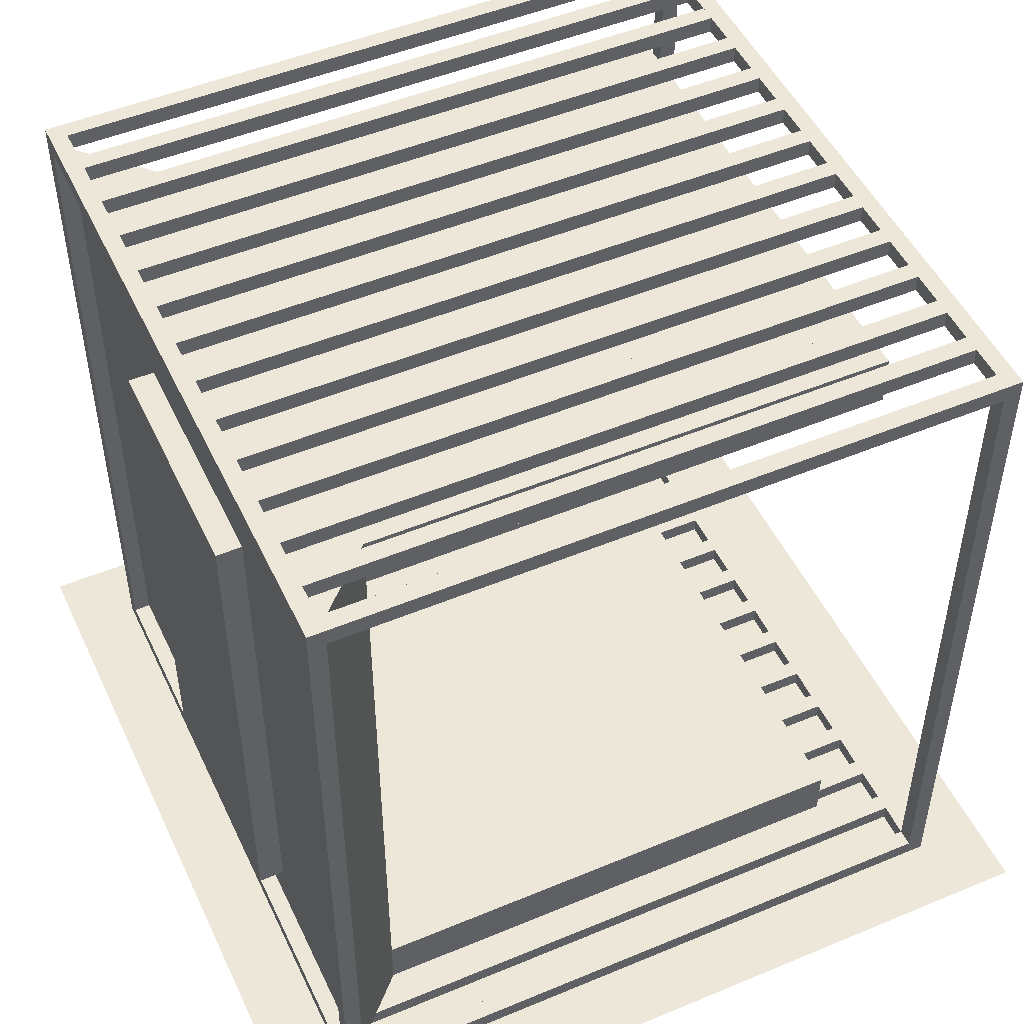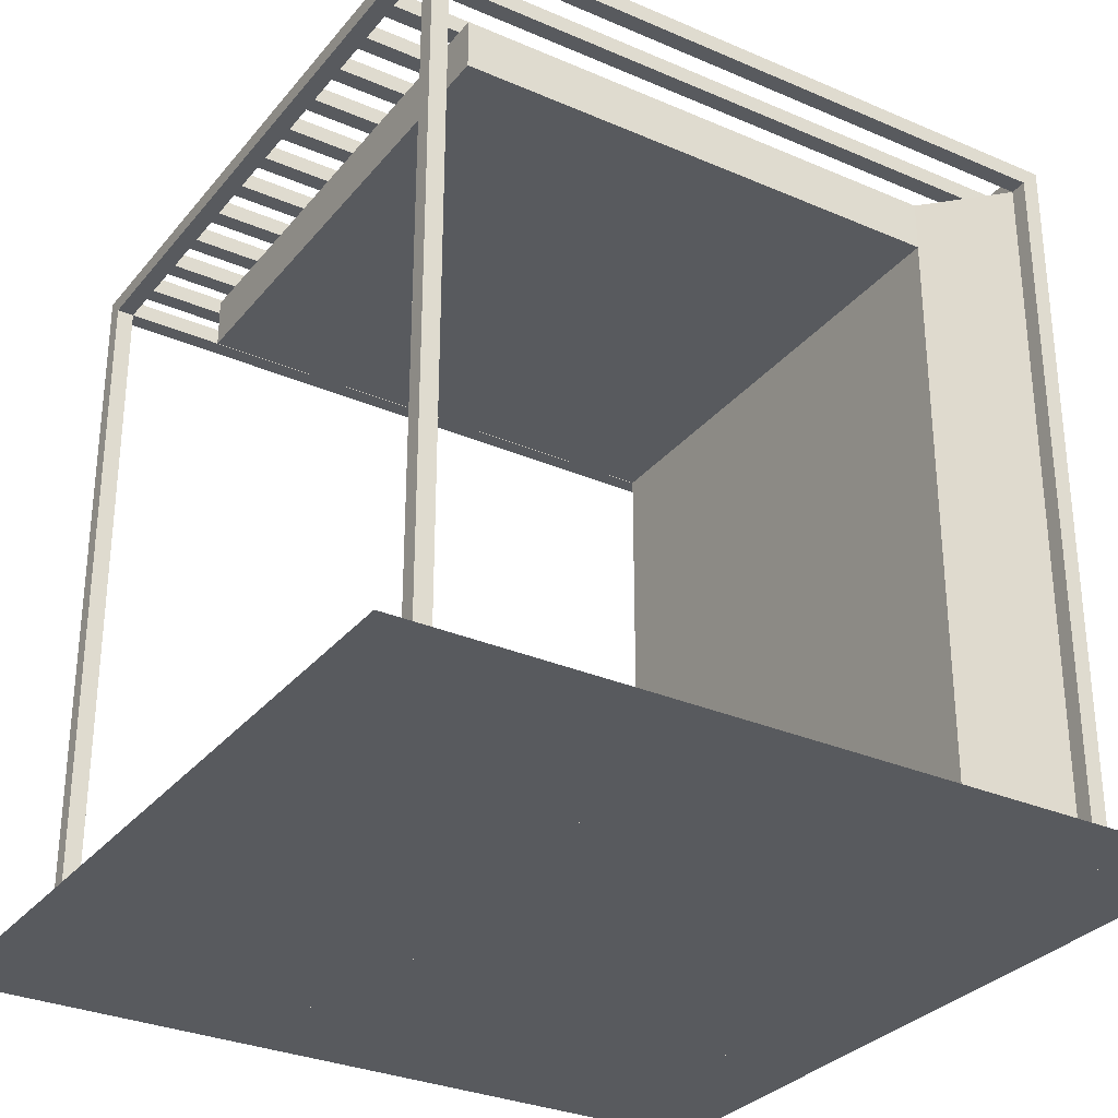
<metadata>
{"format":"obj","ext":"obj","renderer":"f3d","projection":"perspective","resolution":1024,"background":"white","views":[{"elev":49.7,"azim":-114.7,"up":"+Y"},{"elev":-30.6,"azim":58.1,"up":"+Y"}]}
</metadata>
<code>
o Plane
v -1.5 -0.25 -1.5
v -1.5 -0.25 1.5
v 1.5 -0.25 -1.5
v 1.5 -0.25 1.5
v -1.5 -0.25 -0.5
v -1.5 -0.25 0.5
v 1.5 -0.25 0.5
v 1.5 -0.25 -0.5
v 0.5 -0.25 -1.5
v -0.5 -0.25 -1.5
v -0.5 -0.25 1.5
v 0.5 -0.25 1.5
v -0.5 -0.25 -0.5
v 0.5 -0.25 -0.5
v -0.5 -0.25 0.5
v 0.5 -0.25 0.5
f 12 7 16
f 14 3 9
f 16 8 14
f 6 13 5
f 15 14 13
f 5 10 1
f 13 9 10
f 2 15 6
f 11 16 15
f 12 4 7
f 14 8 3
f 16 7 8
f 6 15 13
f 15 16 14
f 5 13 10
f 13 14 9
f 2 11 15
f 11 12 16
o FloorSide
v -0.9375 -0.1875 -0.9375
v -0.9375 0 -0.9375
v 0.9375 -0.1875 -0.9375
v 0.9375 0 -0.9375
v -0.9375 -0.1875 0.9375
v -0.9375 0 0.9375
v 0.9375 -0.1875 0.9375
v 0.9375 0 0.9375
f 18 19 17
f 20 23 19
f 24 21 23
f 22 17 21
f 23 17 19
f 18 20 19
f 20 24 23
f 24 22 21
f 22 18 17
f 23 21 17
o Floor
v -0.9375 0 -0.9375
v 0.9375 0 -0.9375
v -0.9375 0 0.9375
v 0.9375 0 0.9375
f 26 27 28
f 26 25 27
o CeilingSide
v 0.9375 2.438 -0.9375
v 0.9375 2.25 -0.9375
v -0.9375 2.438 -0.9375
v -0.9375 2.25 -0.9375
v 0.9375 2.438 0.9375
v 0.9375 2.25 0.9375
v -0.9375 2.438 0.9375
v -0.9375 2.25 0.9375
f 30 31 29
f 32 35 31
f 36 33 35
f 34 29 33
f 35 29 31
f 30 32 31
f 32 36 35
f 36 34 33
f 34 30 29
f 35 33 29
o Ceiling
v 0.9375 2.25 -0.9375
v -0.9375 2.25 -0.9375
v 0.9375 2.25 0.9375
v -0.9375 2.25 0.9375
f 38 39 40
f 38 37 39
o Frames
v -1.062 -0.25 1.188
v -1.062 -0.1875 1.188
v -1.062 -0.25 -1.188
v -1.062 -0.1875 -1.188
v -1 -0.25 1.188
v -1 -0.1875 1.188
v -1 -0.25 -1.188
v -1 -0.1875 -1.188
v -1.062 2.438 1.188
v -1.062 2.5 1.188
v -1.062 2.438 -1.188
v -1.062 2.5 -1.188
v -1 2.438 1.188
v -1 2.5 1.188
v -1 2.438 -1.188
v -1 2.5 -1.188
v -0.875 -0.25 1.188
v -0.875 -0.1875 1.188
v -0.875 -0.25 -1.188
v -0.875 -0.1875 -1.188
v -0.8125 -0.25 1.188
v -0.8125 -0.1875 1.188
v -0.8125 -0.25 -1.188
v -0.8125 -0.1875 -1.188
v -0.875 2.438 1.188
v -0.875 2.5 1.188
v -0.875 2.438 -1.188
v -0.875 2.5 -1.188
v -0.8125 2.438 1.188
v -0.8125 2.5 1.188
v -0.8125 2.438 -1.188
v -0.8125 2.5 -1.188
v -0.6875 -0.25 1.188
v -0.6875 -0.1875 1.188
v -0.6875 -0.25 -1.188
v -0.6875 -0.1875 -1.188
v -0.625 -0.25 1.188
v -0.625 -0.1875 1.188
v -0.625 -0.25 -1.188
v -0.625 -0.1875 -1.188
v -0.6875 2.438 1.188
v -0.6875 2.5 1.188
v -0.6875 2.438 -1.188
v -0.6875 2.5 -1.188
v -0.625 2.438 1.188
v -0.625 2.5 1.188
v -0.625 2.438 -1.188
v -0.625 2.5 -1.188
v -0.5 -0.25 1.188
v -0.5 -0.1875 1.188
v -0.5 -0.25 -1.188
v -0.5 -0.1875 -1.188
v -0.4375 -0.25 1.188
v -0.4375 -0.1875 1.188
v -0.4375 -0.25 -1.188
v -0.4375 -0.1875 -1.188
v -0.5 2.438 1.188
v -0.5 2.5 1.188
v -0.5 2.438 -1.188
v -0.5 2.5 -1.188
v -0.4375 2.438 1.188
v -0.4375 2.5 1.188
v -0.4375 2.438 -1.188
v -0.4375 2.5 -1.188
v -0.3125 -0.25 1.188
v -0.3125 -0.1875 1.188
v -0.3125 -0.25 -1.188
v -0.3125 -0.1875 -1.188
v -0.25 -0.25 1.188
v -0.25 -0.1875 1.188
v -0.25 -0.25 -1.188
v -0.25 -0.1875 -1.188
v -0.3125 2.438 1.188
v -0.3125 2.5 1.188
v -0.3125 2.438 -1.188
v -0.3125 2.5 -1.188
v -0.25 2.438 1.188
v -0.25 2.5 1.188
v -0.25 2.438 -1.188
v -0.25 2.5 -1.188
v -0.125 -0.25 1.188
v -0.125 -0.1875 1.188
v -0.125 -0.25 -1.188
v -0.125 -0.1875 -1.188
v -0.0625 -0.25 1.188
v -0.0625 -0.1875 1.188
v -0.0625 -0.25 -1.188
v -0.0625 -0.1875 -1.188
v -0.125 2.438 1.188
v -0.125 2.5 1.188
v -0.125 2.438 -1.188
v -0.125 2.5 -1.188
v -0.0625 2.438 1.188
v -0.0625 2.5 1.188
v -0.0625 2.438 -1.188
v -0.0625 2.5 -1.188
v 0.0625 -0.25 1.188
v 0.0625 -0.1875 1.188
v 0.0625 -0.25 -1.188
v 0.0625 -0.1875 -1.188
v 0.125 -0.25 1.188
v 0.125 -0.1875 1.188
v 0.125 -0.25 -1.188
v 0.125 -0.1875 -1.188
v 0.0625 2.438 1.188
v 0.0625 2.5 1.188
v 0.0625 2.438 -1.188
v 0.0625 2.5 -1.188
v 0.125 2.438 1.188
v 0.125 2.5 1.188
v 0.125 2.438 -1.188
v 0.125 2.5 -1.188
v 0.25 -0.25 1.188
v 0.25 -0.1875 1.188
v 0.25 -0.25 -1.188
v 0.25 -0.1875 -1.188
v 0.3125 -0.25 1.188
v 0.3125 -0.1875 1.188
v 0.3125 -0.25 -1.188
v 0.3125 -0.1875 -1.188
v 0.25 2.438 1.188
v 0.25 2.5 1.188
v 0.25 2.438 -1.188
v 0.25 2.5 -1.188
v 0.3125 2.438 1.188
v 0.3125 2.5 1.188
v 0.3125 2.438 -1.188
v 0.3125 2.5 -1.188
v 0.4375 -0.25 1.188
v 0.4375 -0.1875 1.188
v 0.4375 -0.25 -1.188
v 0.4375 -0.1875 -1.188
v 0.5 -0.25 1.188
v 0.5 -0.1875 1.188
v 0.5 -0.25 -1.188
v 0.5 -0.1875 -1.188
v 0.4375 2.438 1.188
v 0.4375 2.5 1.188
v 0.4375 2.438 -1.188
v 0.4375 2.5 -1.188
v 0.5 2.438 1.188
v 0.5 2.5 1.188
v 0.5 2.438 -1.188
v 0.5 2.5 -1.188
v 0.625 -0.25 1.188
v 0.625 -0.1875 1.188
v 0.625 -0.25 -1.188
v 0.625 -0.1875 -1.188
v 0.6875 -0.25 1.188
v 0.6875 -0.1875 1.188
v 0.6875 -0.25 -1.188
v 0.6875 -0.1875 -1.188
v 0.625 2.438 1.188
v 0.625 2.5 1.188
v 0.625 2.438 -1.188
v 0.625 2.5 -1.188
v 0.6875 2.438 1.188
v 0.6875 2.5 1.188
v 0.6875 2.438 -1.188
v 0.6875 2.5 -1.188
v 0.8125 -0.25 1.188
v 0.8125 -0.1875 1.188
v 0.8125 -0.25 -1.188
v 0.8125 -0.1875 -1.188
v 0.875 -0.25 1.188
v 0.875 -0.1875 1.188
v 0.875 -0.25 -1.188
v 0.875 -0.1875 -1.188
v 0.8125 2.438 1.188
v 0.8125 2.5 1.188
v 0.8125 2.438 -1.188
v 0.8125 2.5 -1.188
v 0.875 2.438 1.188
v 0.875 2.5 1.188
v 0.875 2.438 -1.188
v 0.875 2.5 -1.188
v 1 -0.25 1.188
v 1 -0.1875 1.188
v 1 -0.25 -1.188
v 1 -0.1875 -1.188
v 1.063 -0.25 1.188
v 1.063 -0.1875 1.188
v 1.063 -0.25 -1.188
v 1.063 -0.1875 -1.188
v 1 2.438 1.188
v 1 2.5 1.188
v 1 2.438 -1.188
v 1 2.5 -1.188
v 1.063 2.438 1.188
v 1.063 2.5 1.188
v 1.063 2.438 -1.188
v 1.063 2.5 -1.188
v -1.25 -0.25 1.188
v -1.25 -0.1875 1.188
v -1.188 -0.25 1.188
v -1.188 -0.1875 1.188
v -1.25 -0.25 1.25
v -1.25 -0.1875 1.25
v -1.188 -0.25 1.25
v -1.188 -0.1875 1.25
v 1.188 -0.1875 1.188
v 1.188 -0.25 1.188
v 1.188 -0.25 1.25
v 1.188 -0.1875 1.25
v 1.25 -0.1875 1.188
v 1.25 -0.25 1.188
v 1.25 -0.25 1.25
v 1.25 -0.1875 1.25
v -1.25 -0.25 -1.188
v -1.25 -0.1875 -1.188
v -1.188 -0.1875 -1.188
v 1.188 -0.1875 -1.188
v 1.188 -0.25 -1.188
v 1.25 -0.1875 -1.188
v 1.25 -0.25 -1.188
v -1.25 -0.25 -1.25
v -1.25 -0.1875 -1.25
v 1.188 -0.1875 -1.25
v 1.188 -0.25 -1.25
v 1.25 -0.1875 -1.25
v 1.25 -0.25 -1.25
v -1.188 -0.25 -1.188
v -1.188 -0.1875 -1.25
v -1.188 -0.25 -1.25
v -1.25 2.438 1.25
v 1.188 2.438 1.25
v 1.25 2.438 1.188
v 1.25 2.438 1.25
v -1.25 2.438 -1.188
v -1.188 2.438 -1.188
v 1.25 2.438 -1.188
v 1.188 2.438 -1.188
v 1.25 2.438 -1.25
v 1.188 2.438 -1.25
v -1.25 2.438 -1.25
v -1.188 2.5 1.25
v -1.25 2.5 1.25
v 1.188 2.5 1.25
v 1.25 2.5 1.25
v -1.25 2.5 -1.188
v -1.188 2.5 -1.188
v 1.25 2.5 -1.188
v 1.188 2.5 -1.188
v 1.25 2.5 -1.25
v 1.188 2.5 -1.25
v -1.25 2.5 -1.25
v -1.188 2.438 -1.25
v -1.188 2.5 -1.25
v -1.188 2.438 1.25
v -1.188 2.5 1.188
v 1.188 2.438 1.188
v 1.25 2.5 1.188
v 1.188 2.5 1.188
v -1.25 2.438 1.188
v -1.188 2.438 1.188
v -1.25 2.5 1.188
f 42 43 41
f 48 45 47
f 47 41 43
f 44 46 48
f 50 51 49
f 56 53 55
f 55 49 51
f 52 54 56
f 58 59 57
f 64 61 63
f 63 57 59
f 60 62 64
f 66 67 65
f 72 69 71
f 71 65 67
f 68 70 72
f 74 75 73
f 80 77 79
f 79 73 75
f 76 78 80
f 82 83 81
f 88 85 87
f 87 81 83
f 84 86 88
f 90 91 89
f 96 93 95
f 95 89 91
f 92 94 96
f 98 99 97
f 104 101 103
f 103 97 99
f 100 102 104
f 106 107 105
f 112 109 111
f 111 105 107
f 108 110 112
f 114 115 113
f 120 117 119
f 119 113 115
f 116 118 120
f 122 123 121
f 128 125 127
f 127 121 123
f 124 126 128
f 130 131 129
f 136 133 135
f 135 129 131
f 132 134 136
f 138 139 137
f 144 141 143
f 143 137 139
f 140 142 144
f 146 147 145
f 152 149 151
f 151 145 147
f 148 150 152
f 154 155 153
f 160 157 159
f 159 153 155
f 156 158 160
f 162 163 161
f 168 165 167
f 167 161 163
f 164 166 168
f 170 171 169
f 176 173 175
f 175 169 171
f 172 174 176
f 178 179 177
f 184 181 183
f 183 177 179
f 180 182 184
f 186 187 185
f 192 189 191
f 191 185 187
f 188 190 192
f 194 195 193
f 200 197 199
f 199 193 195
f 196 198 200
f 202 203 201
f 208 205 207
f 207 201 203
f 204 206 208
f 210 211 209
f 216 213 215
f 215 209 211
f 212 214 216
f 218 219 217
f 224 221 223
f 223 217 219
f 220 222 224
f 226 227 225
f 232 229 231
f 231 225 227
f 228 230 232
f 236 250 234
f 239 244 240
f 240 237 239
f 238 233 237
f 239 233 235
f 240 265 238
f 243 248 244
f 235 243 239
f 240 241 236
f 236 242 235
f 245 247 246
f 242 247 243
f 245 268 248
f 242 255 246
f 255 260 254
f 251 269 250
f 233 262 235
f 246 254 245
f 245 252 241
f 235 251 236
f 241 253 242
f 234 249 233
f 257 264 256
f 258 261 259
f 250 256 249
f 253 261 255
f 252 262 253
f 244 291 241
f 249 264 262
f 259 263 258
f 253 264 259
f 258 251 252
f 273 282 271
f 265 296 294
f 274 284 273
f 289 277 265
f 258 273 260
f 260 271 254
f 257 287 263
f 234 295 236
f 252 274 258
f 263 270 251
f 248 266 244
f 254 272 252
f 238 294 234
f 250 275 257
f 241 267 245
f 236 289 240
f 290 277 276
f 278 292 293
f 282 285 283
f 281 286 280
f 266 295 291
f 274 288 285
f 267 279 268
f 269 286 275
f 268 278 266
f 275 288 287
f 270 294 269
f 283 292 282
f 285 281 283
f 272 287 274
f 283 270 272
f 291 290 293
f 293 276 278
f 278 289 266
f 271 291 272
f 282 267 271
f 272 293 283
f 281 295 270
f 269 296 280
f 280 290 281
f 42 44 43
f 48 46 45
f 47 45 41
f 44 42 46
f 50 52 51
f 56 54 53
f 55 53 49
f 52 50 54
f 58 60 59
f 64 62 61
f 63 61 57
f 60 58 62
f 66 68 67
f 72 70 69
f 71 69 65
f 68 66 70
f 74 76 75
f 80 78 77
f 79 77 73
f 76 74 78
f 82 84 83
f 88 86 85
f 87 85 81
f 84 82 86
f 90 92 91
f 96 94 93
f 95 93 89
f 92 90 94
f 98 100 99
f 104 102 101
f 103 101 97
f 100 98 102
f 106 108 107
f 112 110 109
f 111 109 105
f 108 106 110
f 114 116 115
f 120 118 117
f 119 117 113
f 116 114 118
f 122 124 123
f 128 126 125
f 127 125 121
f 124 122 126
f 130 132 131
f 136 134 133
f 135 133 129
f 132 130 134
f 138 140 139
f 144 142 141
f 143 141 137
f 140 138 142
f 146 148 147
f 152 150 149
f 151 149 145
f 148 146 150
f 154 156 155
f 160 158 157
f 159 157 153
f 156 154 158
f 162 164 163
f 168 166 165
f 167 165 161
f 164 162 166
f 170 172 171
f 176 174 173
f 175 173 169
f 172 170 174
f 178 180 179
f 184 182 181
f 183 181 177
f 180 178 182
f 186 188 187
f 192 190 189
f 191 189 185
f 188 186 190
f 194 196 195
f 200 198 197
f 199 197 193
f 196 194 198
f 202 204 203
f 208 206 205
f 207 205 201
f 204 202 206
f 210 212 211
f 216 214 213
f 215 213 209
f 212 210 214
f 218 220 219
f 224 222 221
f 223 221 217
f 220 218 222
f 226 228 227
f 232 230 229
f 231 229 225
f 228 226 230
f 236 251 250
f 239 243 244
f 240 238 237
f 238 234 233
f 239 237 233
f 240 289 265
f 243 247 248
f 235 242 243
f 240 244 241
f 236 241 242
f 245 248 247
f 242 246 247
f 245 267 268
f 242 253 255
f 255 261 260
f 251 270 269
f 233 249 262
f 246 255 254
f 245 254 252
f 235 262 251
f 241 252 253
f 234 250 249
f 257 263 264
f 258 260 261
f 250 257 256
f 253 259 261
f 252 251 262
f 244 266 291
f 249 256 264
f 259 264 263
f 253 262 264
f 258 263 251
f 273 284 282
f 265 277 296
f 274 285 284
f 289 276 277
f 258 274 273
f 260 273 271
f 257 275 287
f 234 294 295
f 252 272 274
f 263 287 270
f 248 268 266
f 254 271 272
f 238 265 294
f 250 269 275
f 241 291 267
f 236 295 289
f 290 296 277
f 278 279 292
f 282 284 285
f 281 288 286
f 266 289 295
f 274 287 288
f 267 292 279
f 269 280 286
f 268 279 278
f 275 286 288
f 270 295 294
f 283 293 292
f 285 288 281
f 272 270 287
f 283 281 270
f 291 295 290
f 293 290 276
f 278 276 289
f 271 267 291
f 282 292 267
f 272 291 293
f 281 290 295
f 269 294 296
f 280 296 290
o Name
v -0.8625 0.425 -0.9365
v -0.8625 0.3417 -0.9365
v -0.5083 0.425 -0.9365
v -0.5083 0.3417 -0.9365
f 298 299 297
f 298 300 299
o Digit0
v -0.6758 1.899 -0.9365
v -0.6758 1.645 -0.9365
v -0.5467 1.899 -0.9365
v -0.5467 1.645 -0.9365
f 302 303 301
f 302 304 303
o ArrowUp
v 0.4365 1.5 -1.188
v 0.4365 1.5 -1
v 0.4365 1.688 -1.188
v 0.4365 1.688 -1
f 306 307 305
f 306 308 307
o ArrowDn
v 0.4365 1.5 -1
v 0.4365 1.5 -1.188
v 0.4365 1.312 -1
v 0.4365 1.312 -1.188
f 310 311 309
f 310 312 311
o DoorL
v -0.4375 0 -1.281
v -0.4375 2 -1.281
v -0 0 -1.281
v -0 2 -1.281
v -0.4375 0 -1.188
v -0.4375 2 -1.188
v -0 0 -1.188
v -0 2 -1.188
f 314 315 313
f 316 319 315
f 320 317 319
f 318 313 317
f 319 313 315
f 316 318 320
f 314 316 315
f 316 320 319
f 320 318 317
f 318 314 313
f 319 317 313
f 316 314 318
o DoorR
v 0.4375 0 -1.188
v 0.4375 2 -1.188
v -0 0 -1.188
v -0 2 -1.188
v 0.4375 0 -1.281
v 0.4375 2 -1.281
v -0 0 -1.281
v -0 2 -1.281
f 322 323 321
f 324 327 323
f 328 325 327
f 326 321 325
f 327 321 323
f 324 326 328
f 322 324 323
f 324 328 327
f 328 326 325
f 326 322 321
f 327 325 321
f 324 322 326
o DoorFrame
v -1.188 -0.1875 -1.188
v -1.188 0 -1.188
v 1.188 -0.1875 -1.188
v 1.188 0 -1.188
v -0.9375 -0.1875 -0.9375
v -0.9375 0 -0.9375
v 0.9375 -0.1875 -0.9375
v 0.9375 0 -0.9375
v 1.188 2.438 -1.188
v 1.188 2.25 -1.188
v -1.188 2.438 -1.188
v -1.188 2.25 -1.188
v 0.9375 2.438 -0.9375
v 0.9375 2.25 -0.9375
v -0.9375 2.438 -0.9375
v -0.9375 2.25 -0.9375
v -1.188 0 -1.188
v -1.188 2 -1.188
v -0.4375 0 -1.188
v -0.4375 2 -1.188
v 0.4375 0 -1.188
v 1.188 0 -1.188
v 1.188 2 -1.188
v 0.4375 0 -0.9375
v 0.4375 2 -0.9375
v 0.9375 0 -0.9375
v 0.9375 2 -0.9375
v -1.188 2.25 -1.188
v -0.4375 2.25 -1.188
v -0.4375 2.25 -0.9375
v -0.9375 2.25 -0.9375
v 1.188 2.25 -1.188
v 0.9375 2.25 -0.9375
v 0.4375 2 -1.188
v 0.4375 2.25 -1.188
v 0.4375 2.25 -0.9375
v -0.5 1.919 -0.9375
v -0.5 0.4375 -0.9375
v -0.875 0.4375 -0.9375
v -0.875 1.919 -0.9375
v -0.4375 2 -0.9375
v -0.4375 0 -0.9375
v -0.9375 0 -0.9375
v -0.9375 2 -0.9375
v -0.875 1.625 -0.9375
v -0.5 1.625 -0.9375
v -0.4375 0 -1.281
v 0.4375 0 -1.281
f 330 331 329
f 332 335 331
f 336 333 335
f 334 329 333
f 335 329 331
f 338 339 337
f 340 343 339
f 344 341 343
f 342 337 341
f 343 337 339
f 340 342 344
f 346 347 345
f 348 370 347
f 372 345 371
f 347 371 345
f 369 359 372
f 362 350 349
f 351 354 350
f 355 352 354
f 353 349 352
f 354 349 350
f 357 359 358
f 361 363 364
f 351 361 355
f 346 357 348
f 372 356 346
f 355 364 353
f 369 364 358
f 362 360 351
f 357 362 348
f 348 353 369
f 358 363 357
f 374 367 366
f 374 370 369
f 367 370 366
f 365 372 368
f 373 372 371
f 374 368 373
f 347 376 375
f 330 332 331
f 332 336 335
f 336 334 333
f 334 330 329
f 335 333 329
f 338 340 339
f 340 344 343
f 344 342 341
f 342 338 337
f 343 341 337
f 340 338 342
f 346 348 347
f 348 369 370
f 372 346 345
f 347 370 371
f 369 358 359
f 362 351 350
f 351 355 354
f 355 353 352
f 353 362 349
f 354 352 349
f 357 356 359
f 361 360 363
f 351 360 361
f 346 356 357
f 372 359 356
f 355 361 364
f 369 353 364
f 362 363 360
f 357 363 362
f 348 362 353
f 358 364 363
f 374 373 367
f 369 365 374
f 374 366 370
f 367 371 370
f 365 369 372
f 371 367 373
f 373 368 372
f 374 365 368
f 347 349 376
o DoorFloor
v -1.188 0 -1.188
v 1.188 0 -1.188
v -0.9375 0 -0.9375
v 0.9375 0 -0.9375
f 378 379 380
f 378 377 379
o Logo
v -0.8375 0.325 -0.9365
v -0.8375 0.025 -0.9365
v -0.5375 0.325 -0.9365
v -0.5375 0.025 -0.9365
f 382 383 381
f 382 384 383
o Digit10
v -0.8312 1.899 -0.9365
v -0.8312 1.645 -0.9365
v -0.7021 1.899 -0.9365
v -0.7021 1.645 -0.9365
f 386 387 385
f 386 388 387
o Skylift
v 0.9062 1.531 -0.9365
v 0.625 1.531 -0.9365
v 0.9062 0.6875 -0.9365
v 0.625 0.6875 -0.9365
f 390 391 389
f 390 392 391
o WallFrames
v -0.9375 0 -1.188
v -0.9375 2.25 -1.188
v 0.9375 0 -1.188
v 0.9375 2.25 -1.188
v -0.9375 2.25 -0.9375
v 0.9375 0 -0.9375
v 1.188 2.25 -1.188
v 1.188 0 -1.188
v 0.9375 2.25 -0.9375
v -1.188 0 -1.188
v -1.188 2.25 -1.188
v -0.9375 0 -0.9375
v -0.9375 2.438 -1.188
v 0.9375 2.438 -1.188
v -0.9375 2.438 -0.9375
v 1.188 2.438 -1.188
v 0.9375 2.438 -0.9375
v -1.188 2.438 -1.188
v 0.9375 -0.1875 -1.188
v -0.9375 -0.1875 -1.188
v 0.9375 -0.1875 -0.9375
v 1.188 -0.1875 -1.188
v -1.188 -0.1875 -1.188
v -0.9375 -0.1875 -0.9375
f 406 409 408
f 401 407 397
f 407 405 410
f 396 408 399
f 402 416 404
f 397 410 403
f 399 398 400
f 396 400 395
f 395 412 393
f 397 402 404
f 393 403 394
f 393 415 402
f 406 407 409
f 394 406 396
f 399 409 401
f 403 405 394
f 413 412 411
f 413 411 414
f 412 416 415
f 398 414 400
f 400 411 395
f 404 413 398
f 401 409 407
f 396 406 408
f 402 415 416
f 397 407 410
f 399 401 398
f 396 399 400
f 395 411 412
f 397 403 402
f 393 402 403
f 393 412 415
f 406 405 407
f 394 405 406
f 399 408 409
f 403 410 405
f 413 416 412
f 398 413 414
f 400 414 411
f 404 416 413
o WallIn
v -0.9375 2.25 -0.9375
v 0.9375 0 -0.9375
v 0.9375 2.25 -0.9375
v -0.9375 0 -0.9375
f 419 420 418
f 419 417 420
o WallOut
v -0.9375 0 -1.188
v -0.9375 2.25 -1.188
v 0.9375 0 -1.188
v 0.9375 2.25 -1.188
f 422 423 421
f 422 424 423

</code>
